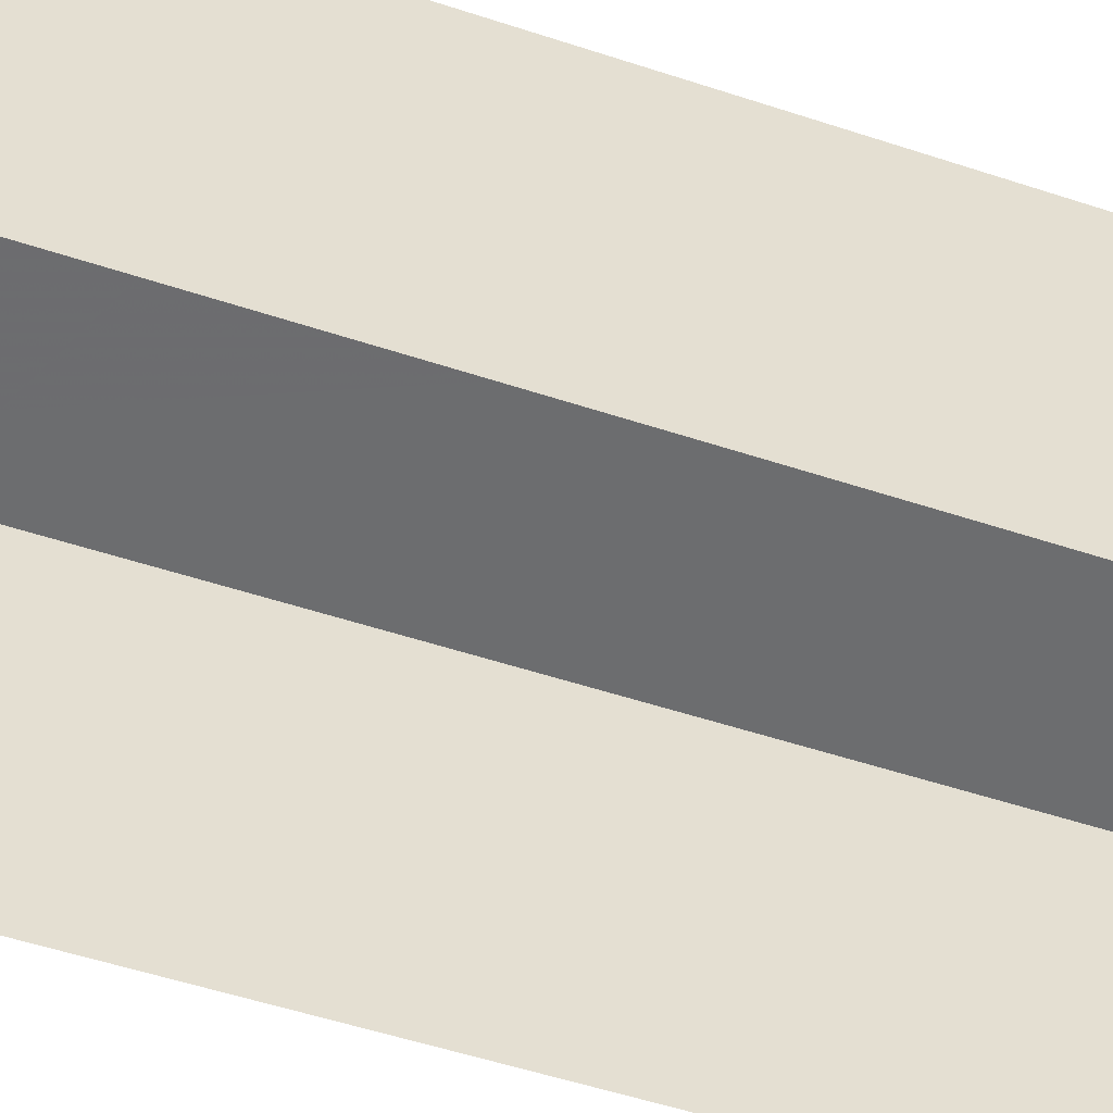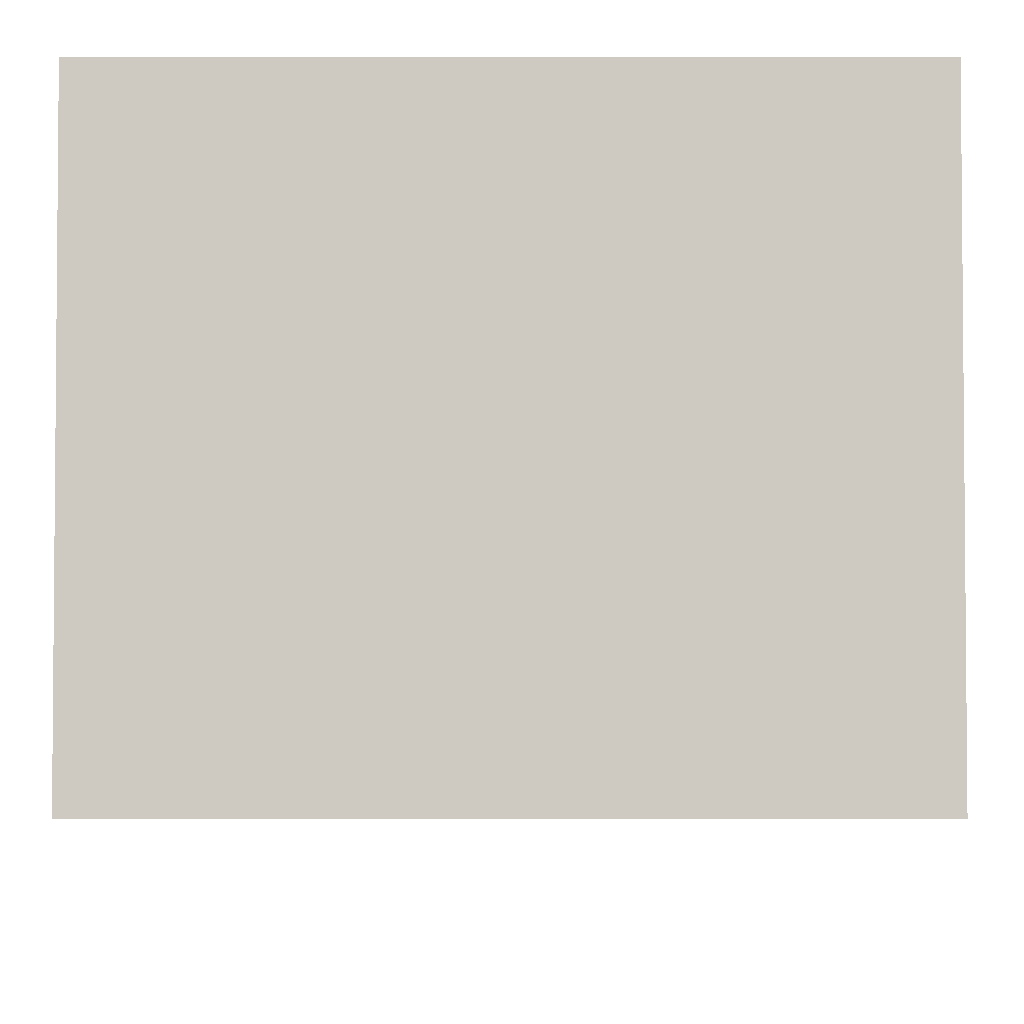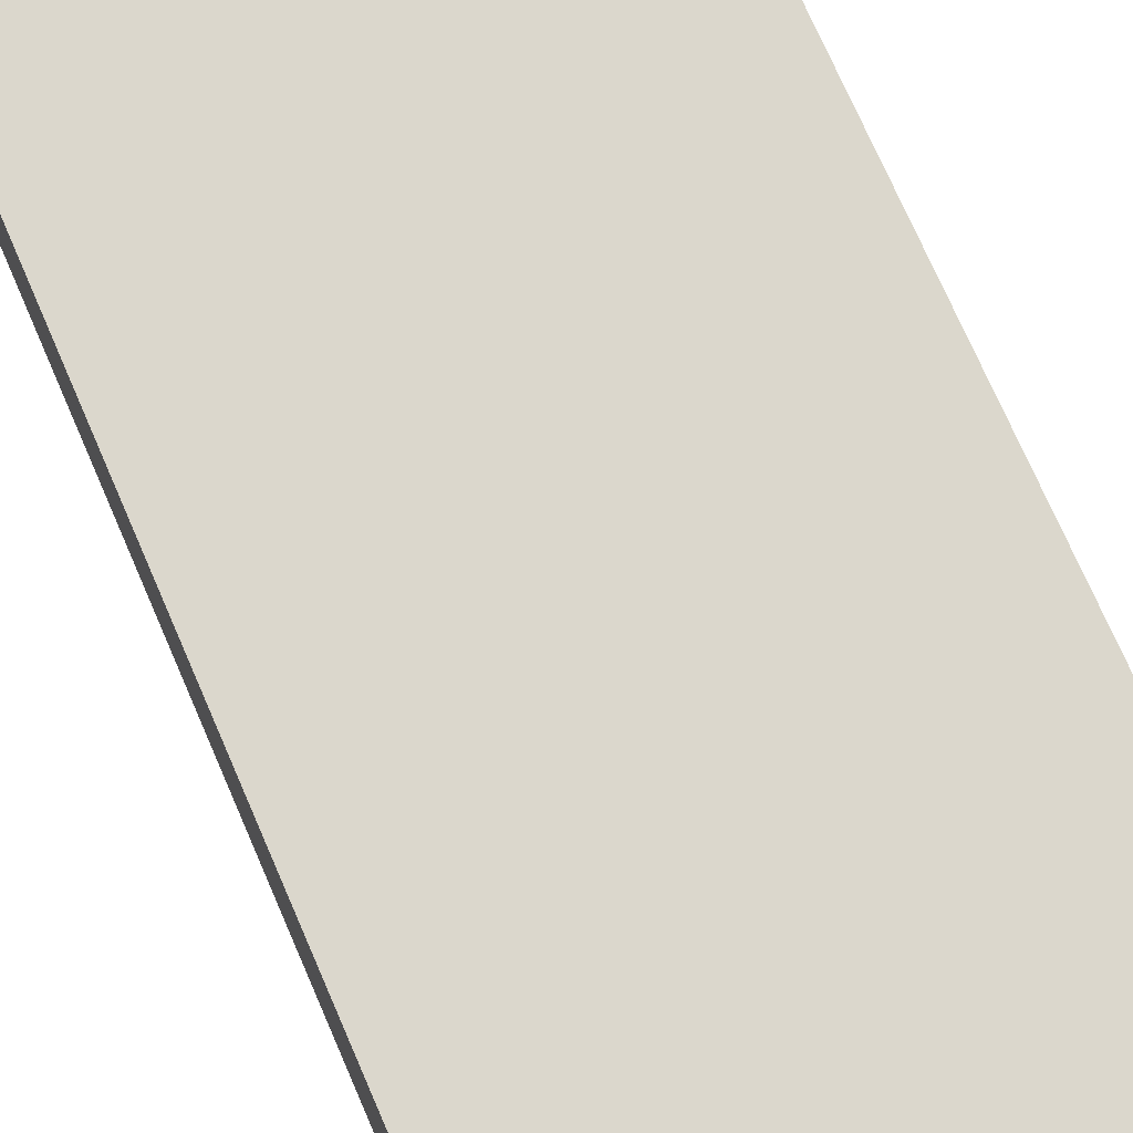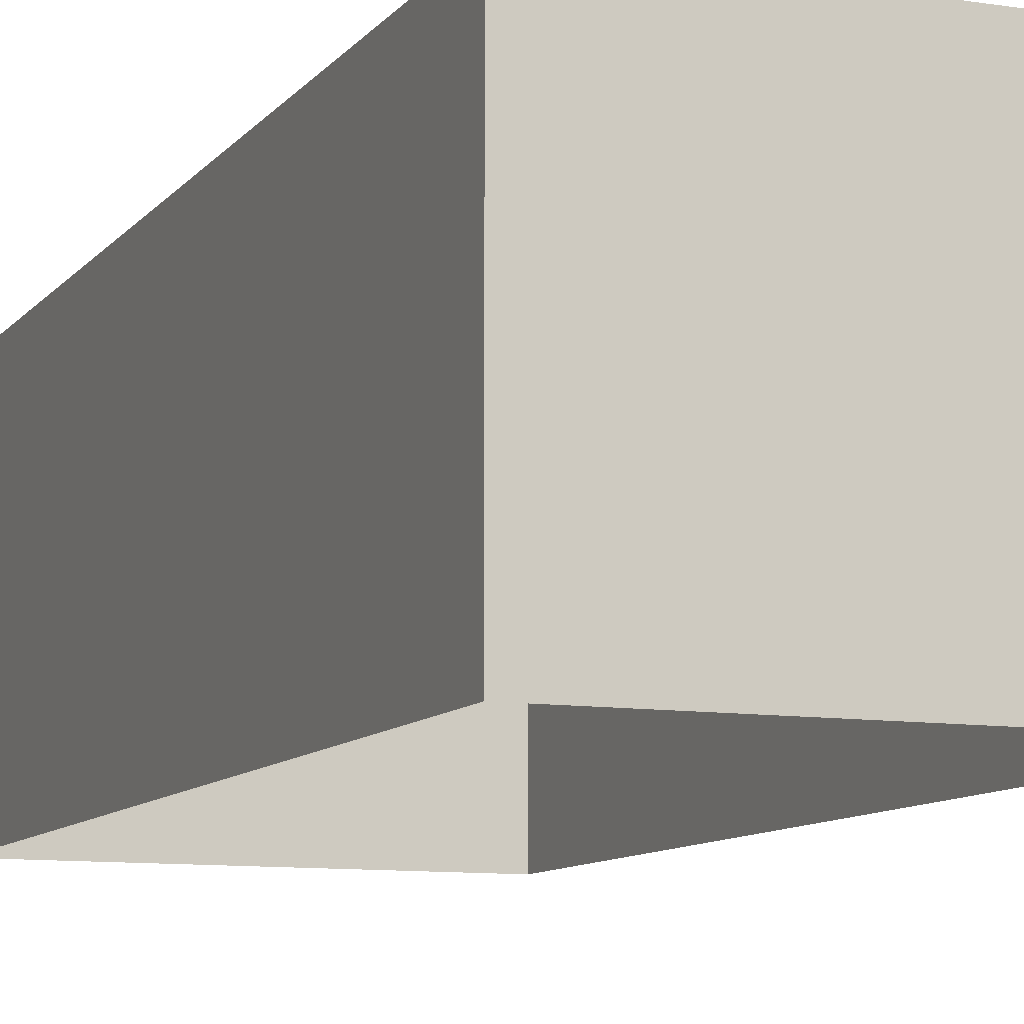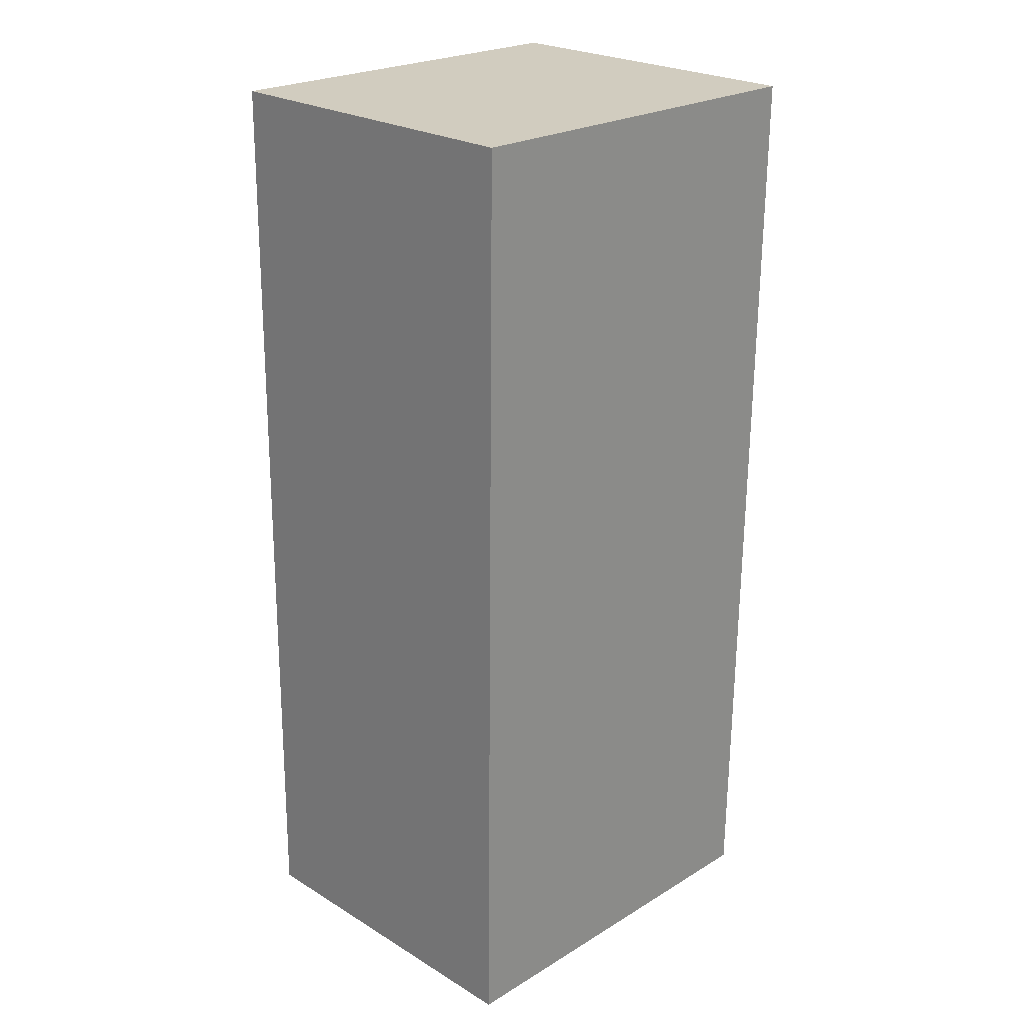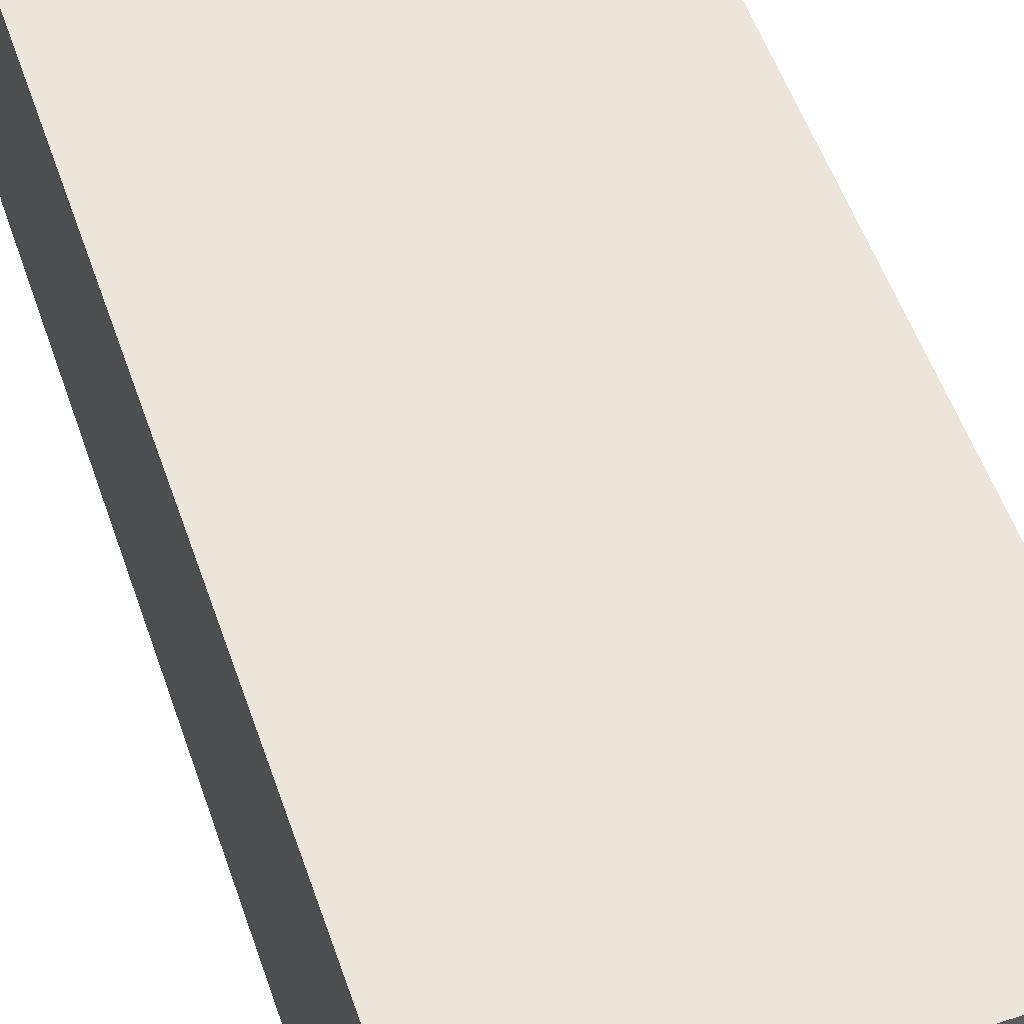
<metadata>
{"format":"obj","ext":"obj","renderer":"f3d","projection":"perspective","resolution":1024,"background":"white","views":[{"elev":-53.8,"azim":70.0,"up":"+Z"},{"elev":-4.2,"azim":-0.5,"up":"+Z"},{"elev":73.3,"azim":-24.1,"up":"+Z"},{"elev":-9.8,"azim":-22.7,"up":"+Z"},{"elev":24.4,"azim":-45.2,"up":"+Y"},{"elev":54.4,"azim":-19.5,"up":"+Z"}]}
</metadata>
<code>
v -2.257e+05 -1.269e+05 15.22
v -2.257e+05 -1.27e+05 15.22
v -2.257e+05 -1.269e+05 15.22
v -2.257e+05 -1.27e+05 15.22
v -2.257e+05 -1.27e+05 23.64
v -2.257e+05 -1.269e+05 23.64
v -2.257e+05 -1.269e+05 23.64
v -2.257e+05 -1.27e+05 23.64
f 1 2 3
f 1 4 2
f 5 6 7
f 5 8 6
f 6 1 3
f 7 6 3
f 7 3 2
f 5 7 2
f 6 4 1
f 6 8 4
f 5 2 4
f 8 5 4

</code>
